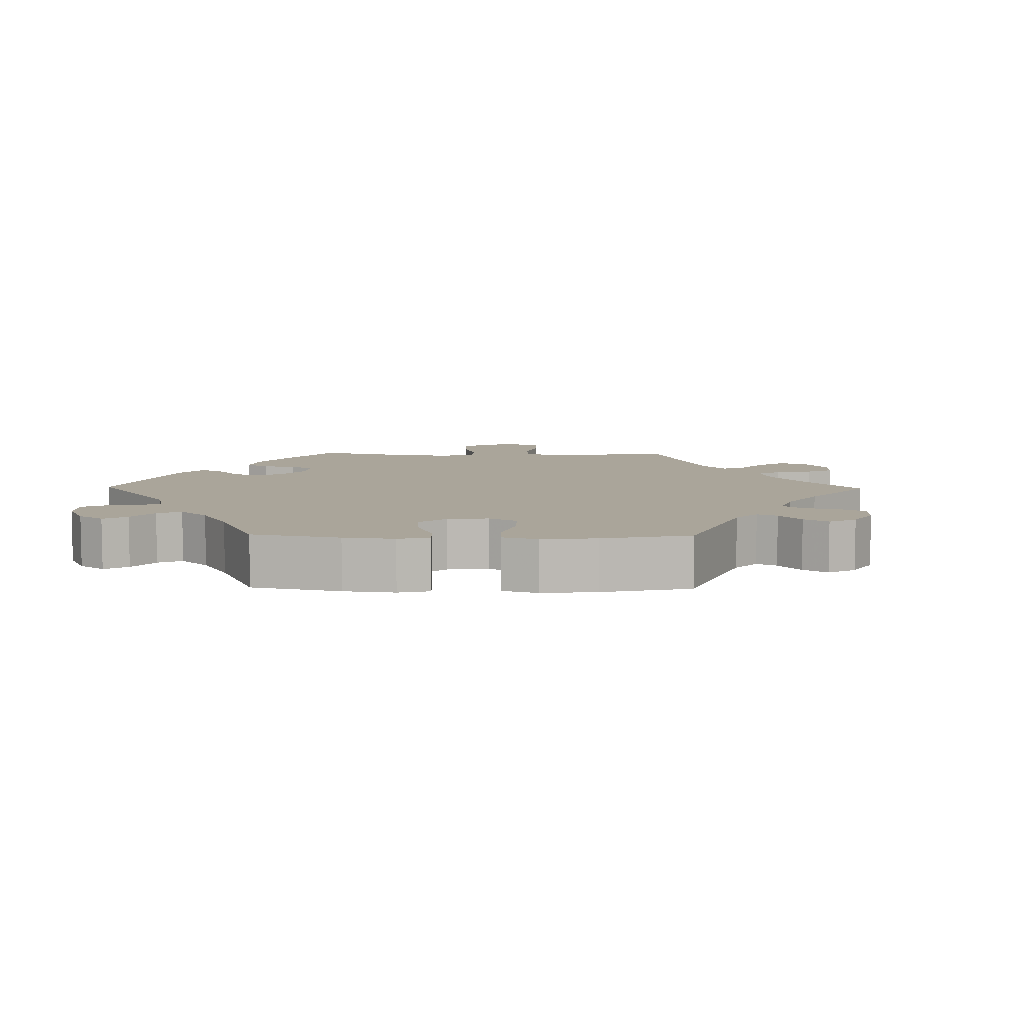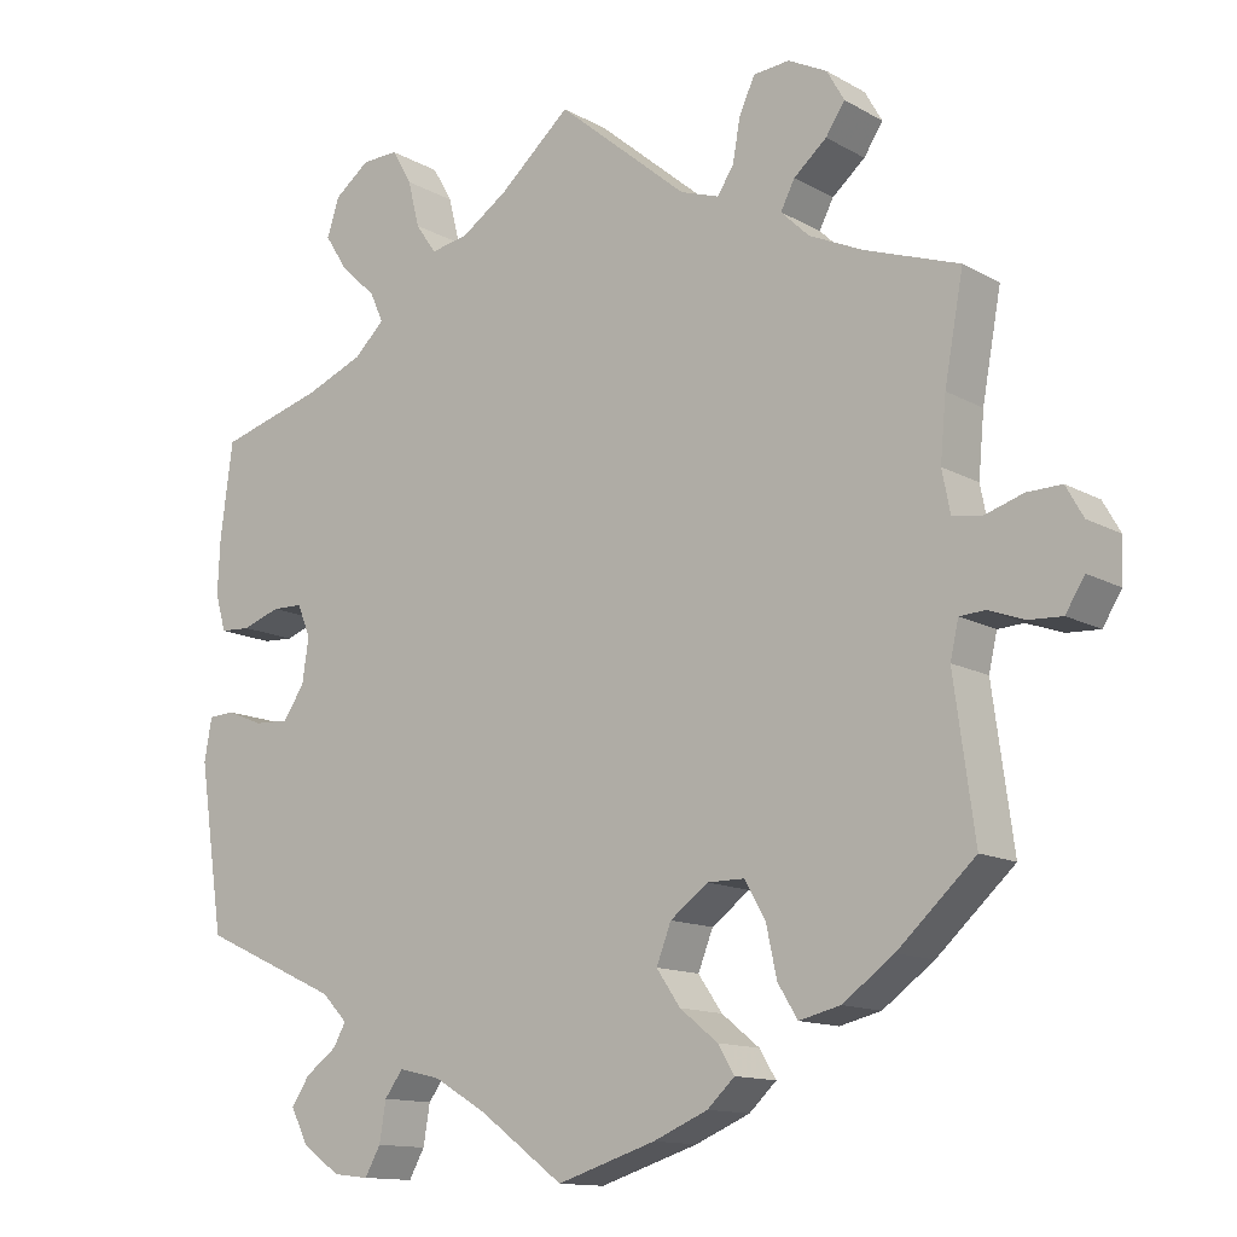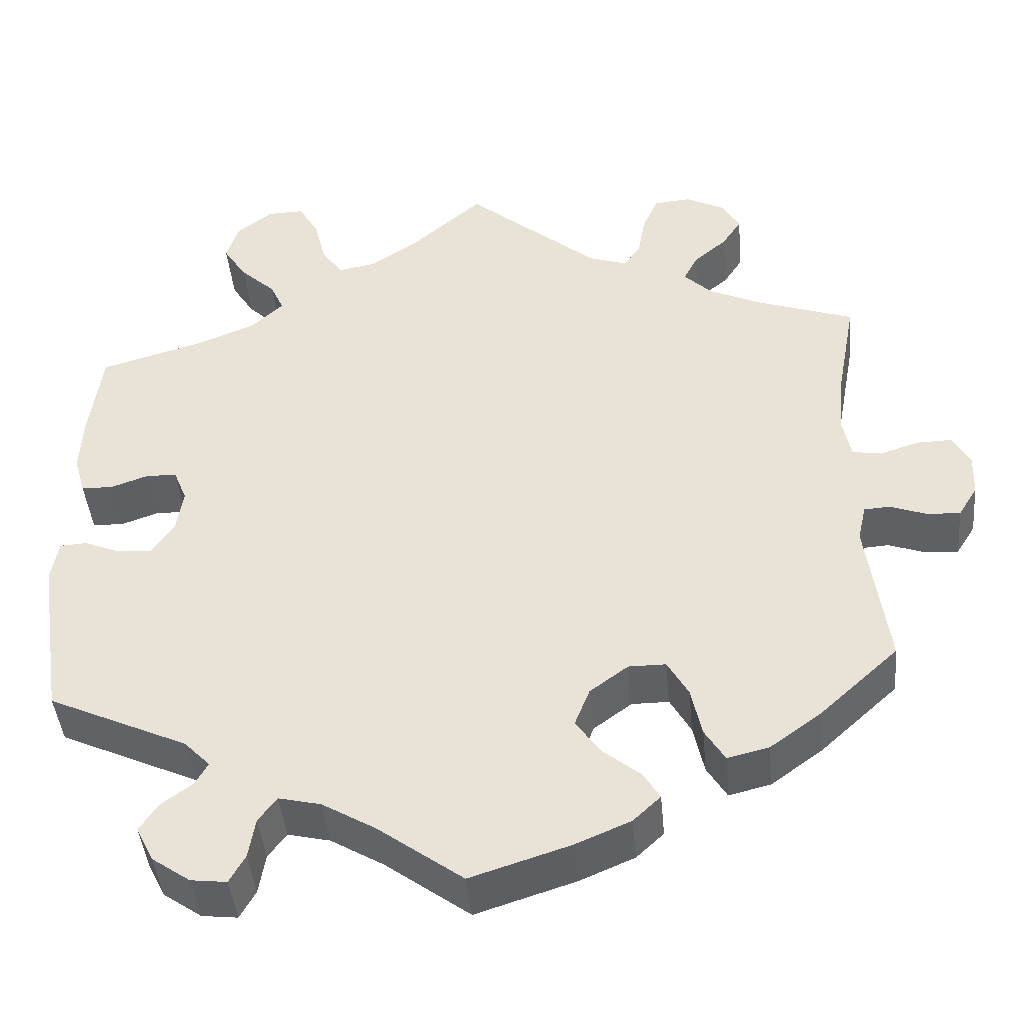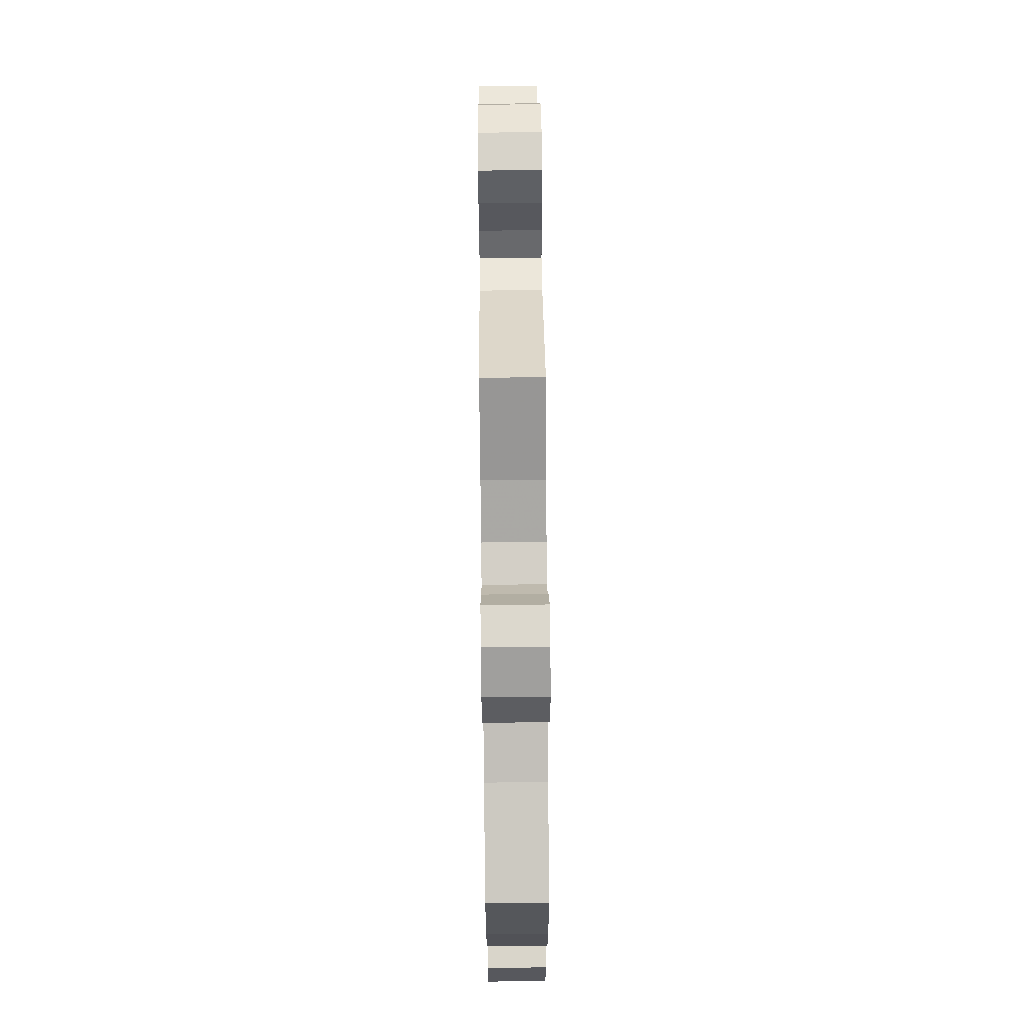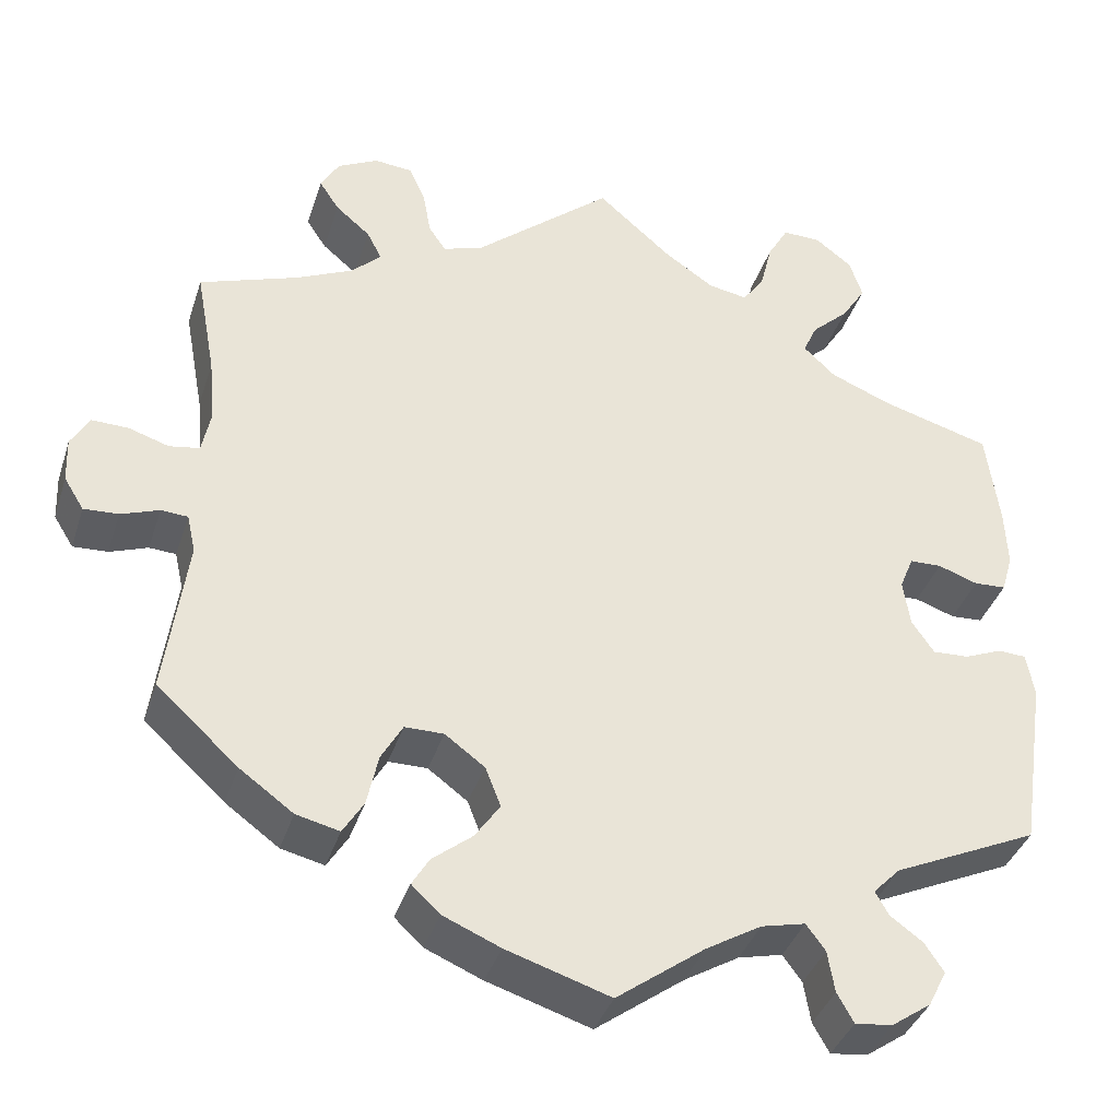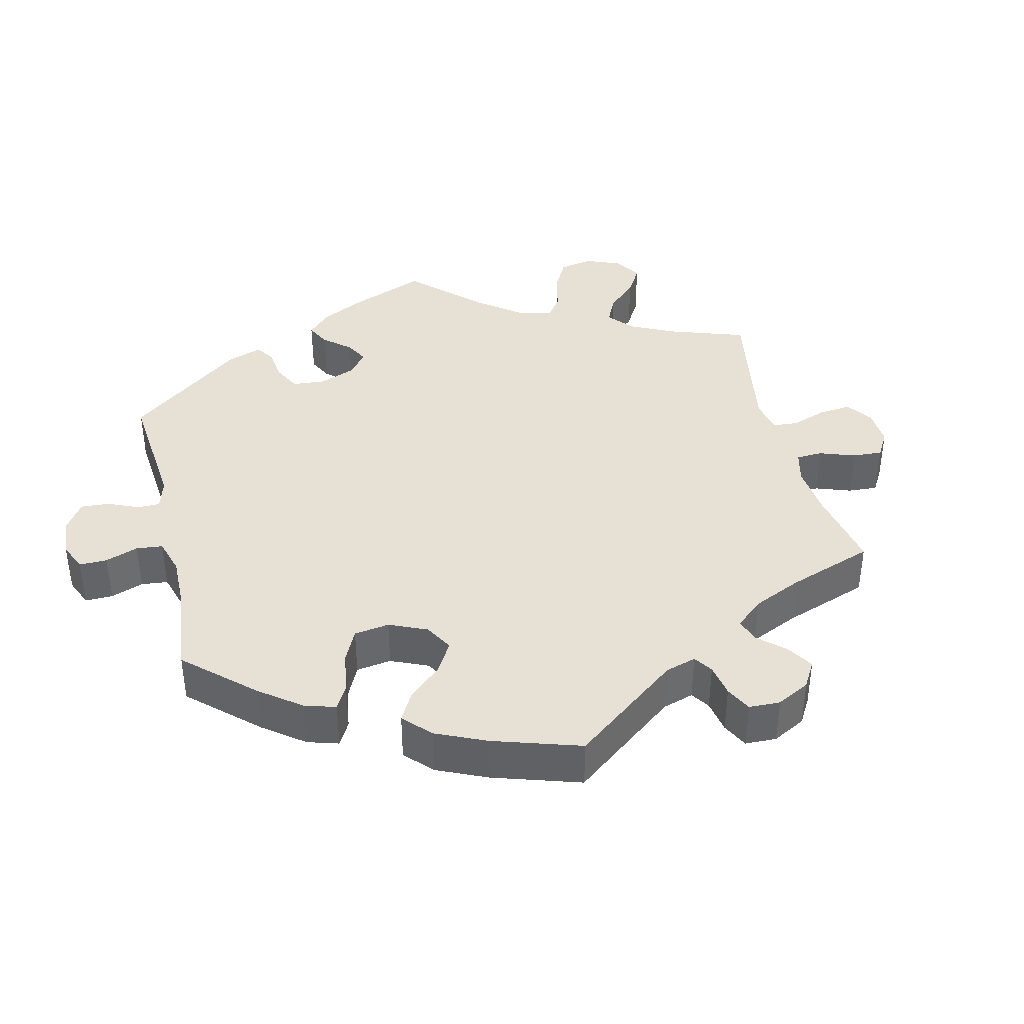
<metadata>
{"format":"obj","ext":"obj","renderer":"f3d","projection":"perspective","resolution":1024,"background":"white","views":[{"elev":7.7,"azim":-149.0,"up":"+Y"},{"elev":-13.0,"azim":-141.8,"up":"+Z"},{"elev":-43.4,"azim":-174.7,"up":"+Z"},{"elev":71.1,"azim":89.4,"up":"+Z"},{"elev":-37.8,"azim":-17.2,"up":"+Z"},{"elev":39.2,"azim":-133.4,"up":"+Y"}]}
</metadata>
<code>
v 0.333 0.07 -0.366
v 0.302 0.07 -0.398
v 0.317 0.07 -0.425
v 0.355 0.07 -0.453
v 0.377 0.07 -0.486
v 0.356 0.07 -0.528
v 0.31 0.07 -0.56
v 0.267 0.07 -0.565
v 0.248 0.07 -0.531
v 0.24 0.07 -0.483
v 0.218 0.07 -0.453
v 0.167 0.07 -0.465
v 0.103 0.07 -0.503
v 0.001 0.07 -0.578
v -0.119 0.07 -0.54
v -0.185 0.07 -0.512
v -0.218 0.07 -0.481
v -0.198 0.07 -0.448
v -0.152 0.07 -0.411
v -0.123 0.07 -0.369
v -0.141 0.07 -0.323
v -0.187 0.07 -0.289
v -0.232 0.07 -0.289
v -0.257 0.07 -0.333
v -0.27 0.07 -0.393
v -0.294 0.07 -0.432
v -0.344 0.07 -0.42
v -0.406 0.07 -0.375
v -0.5 0.07 -0.289
v -0.475 0.07 -0.105
v -0.485 0.07 -0.061
v -0.516 0.07 -0.059
v -0.56 0.07 -0.075
v -0.6 0.07 -0.077
v -0.623 0.07 -0.04
v -0.625 0.07 0.012
v -0.604 0.07 0.049
v -0.562 0.07 0.048
v -0.515 0.07 0.033
v -0.48 0.07 0.039
v -0.47 0.07 0.089
v -0.477 0.07 0.164
v -0.5 0.07 0.289
v -0.385 0.07 0.329
v -0.32 0.07 0.359
v -0.286 0.07 0.392
v -0.303 0.07 0.425
v -0.343 0.07 0.459
v -0.366 0.07 0.494
v -0.345 0.07 0.531
v -0.298 0.07 0.555
v -0.254 0.07 0.551
v -0.235 0.07 0.509
v -0.226 0.07 0.458
v -0.206 0.07 0.428
v -0.159 0.07 0.444
v 0 0.07 0.578
v 0.087 0.07 0.502
v 0.144 0.07 0.464
v 0.189 0.07 0.456
v 0.214 0.07 0.492
v 0.228 0.07 0.548
v 0.252 0.07 0.59
v 0.296 0.07 0.589
v 0.339 0.07 0.556
v 0.354 0.07 0.51
v 0.326 0.07 0.466
v 0.283 0.07 0.426
v 0.267 0.07 0.39
v 0.304 0.07 0.355
v 0.375 0.07 0.326
v 0.501 0.07 0.29
v 0.516 0.07 0.176
v 0.519 0.07 0.109
v 0.506 0.07 0.064
v 0.469 0.07 0.062
v 0.423 0.07 0.078
v 0.386 0.07 0.077
v 0.37 0.07 0.038
v 0.378 0.07 -0.016
v 0.404 0.07 -0.054
v 0.446 0.07 -0.052
v 0.49 0.07 -0.034
v 0.522 0.07 -0.036
v 0.531 0.07 -0.087
v 0.501 0.07 -0.289
v 0.333 0 -0.366
v 0.302 0 -0.398
v 0.317 0 -0.425
v 0.355 0 -0.453
v 0.377 0 -0.486
v 0.356 0 -0.528
v 0.31 0 -0.56
v 0.267 0 -0.565
v 0.248 0 -0.531
v 0.24 0 -0.483
v 0.218 0 -0.453
v 0.167 0 -0.465
v 0.103 0 -0.503
v 0.001 0 -0.578
v -0.119 0 -0.54
v -0.185 0 -0.512
v -0.218 0 -0.481
v -0.198 0 -0.448
v -0.152 0 -0.411
v -0.123 0 -0.369
v -0.141 0 -0.323
v -0.187 0 -0.289
v -0.232 0 -0.289
v -0.257 0 -0.333
v -0.27 0 -0.393
v -0.294 0 -0.432
v -0.344 0 -0.42
v -0.406 0 -0.375
v -0.5 0 -0.289
v -0.475 0 -0.105
v -0.485 0 -0.061
v -0.516 0 -0.059
v -0.56 0 -0.075
v -0.6 0 -0.077
v -0.623 0 -0.04
v -0.625 0 0.012
v -0.604 0 0.049
v -0.562 0 0.048
v -0.515 0 0.033
v -0.48 0 0.039
v -0.47 0 0.089
v -0.477 0 0.164
v -0.5 0 0.289
v -0.385 0 0.329
v -0.32 0 0.359
v -0.286 0 0.392
v -0.303 0 0.425
v -0.343 0 0.459
v -0.366 0 0.494
v -0.345 0 0.531
v -0.298 0 0.555
v -0.254 0 0.551
v -0.235 0 0.509
v -0.226 0 0.458
v -0.206 0 0.428
v -0.159 0 0.444
v 0 0 0.578
v 0.087 0 0.502
v 0.144 0 0.464
v 0.189 0 0.456
v 0.214 0 0.492
v 0.228 0 0.548
v 0.252 0 0.59
v 0.296 0 0.589
v 0.339 0 0.556
v 0.354 0 0.51
v 0.326 0 0.466
v 0.283 0 0.426
v 0.267 0 0.39
v 0.304 0 0.355
v 0.375 0 0.326
v 0.501 0 0.29
v 0.516 0 0.176
v 0.519 0 0.109
v 0.506 0 0.064
v 0.469 0 0.062
v 0.423 0 0.078
v 0.386 0 0.077
v 0.37 0 0.038
v 0.378 0 -0.016
v 0.404 0 -0.054
v 0.446 0 -0.052
v 0.49 0 -0.034
v 0.522 0 -0.036
v 0.531 0 -0.087
v 0.501 0 -0.289
f 85 86 1
f 82 83 84 85
f 81 82 85 1
f 80 81 1 2
f 79 80 2
f 74 75 76 77
f 74 77 78
f 71 72 73 74
f 70 71 74 78
f 69 70 78 79
f 65 66 67 68
f 65 68 69
f 64 65 69
f 61 62 63 64
f 60 61 64 69
f 59 60 69 79
f 56 57 58
f 55 56 58 59
f 51 52 53 54
f 51 54 55
f 50 51 55
f 47 48 49 50
f 46 47 50 55
f 45 46 55 59
f 42 43 44
f 41 42 44 45
f 40 41 45 59
f 36 37 38 39
f 36 39 40
f 35 36 40
f 32 33 34 35
f 31 32 35 40
f 30 31 40 59
f 24 25 26 27
f 23 24 27 28
f 16 17 18 19
f 16 19 20
f 13 14 15 16
f 12 13 16 20
f 11 12 20 21
f 7 8 9 10
f 7 10 11
f 6 7 11
f 3 4 5 6
f 2 3 6 11
f 23 28 29 30
f 22 23 30 59
f 21 22 59 79
f 2 11 21 79
f 87 172 171
f 171 170 169 168
f 87 171 168 167
f 88 87 167 166
f 88 166 165
f 163 162 161 160
f 164 163 160
f 160 159 158 157
f 164 160 157 156
f 165 164 156 155
f 154 153 152 151
f 155 154 151
f 155 151 150
f 150 149 148 147
f 155 150 147 146
f 165 155 146 145
f 144 143 142
f 145 144 142 141
f 140 139 138 137
f 141 140 137
f 141 137 136
f 136 135 134 133
f 141 136 133 132
f 145 141 132 131
f 130 129 128
f 131 130 128 127
f 145 131 127 126
f 125 124 123 122
f 126 125 122
f 126 122 121
f 121 120 119 118
f 126 121 118 117
f 145 126 117 116
f 113 112 111 110
f 114 113 110 109
f 105 104 103 102
f 106 105 102
f 102 101 100 99
f 106 102 99 98
f 107 106 98 97
f 96 95 94 93
f 97 96 93
f 97 93 92
f 92 91 90 89
f 97 92 89 88
f 116 115 114 109
f 145 116 109 108
f 165 145 108 107
f 165 107 97 88
f 1 87 88 2
f 2 88 89 3
f 3 89 90 4
f 4 90 91 5
f 5 91 92 6
f 6 92 93 7
f 7 93 94 8
f 8 94 95 9
f 9 95 96 10
f 10 96 97 11
f 11 97 98 12
f 12 98 99 13
f 13 99 100 14
f 14 100 101 15
f 15 101 102 16
f 16 102 103 17
f 17 103 104 18
f 18 104 105 19
f 19 105 106 20
f 20 106 107 21
f 21 107 108 22
f 22 108 109 23
f 23 109 110 24
f 24 110 111 25
f 25 111 112 26
f 26 112 113 27
f 27 113 114 28
f 28 114 115 29
f 29 115 116 30
f 30 116 117 31
f 31 117 118 32
f 32 118 119 33
f 33 119 120 34
f 34 120 121 35
f 35 121 122 36
f 36 122 123 37
f 37 123 124 38
f 38 124 125 39
f 39 125 126 40
f 40 126 127 41
f 41 127 128 42
f 42 128 129 43
f 43 129 130 44
f 44 130 131 45
f 45 131 132 46
f 46 132 133 47
f 47 133 134 48
f 48 134 135 49
f 49 135 136 50
f 50 136 137 51
f 51 137 138 52
f 52 138 139 53
f 53 139 140 54
f 54 140 141 55
f 55 141 142 56
f 56 142 143 57
f 57 143 144 58
f 58 144 145 59
f 59 145 146 60
f 60 146 147 61
f 61 147 148 62
f 62 148 149 63
f 63 149 150 64
f 64 150 151 65
f 65 151 152 66
f 66 152 153 67
f 67 153 154 68
f 68 154 155 69
f 69 155 156 70
f 70 156 157 71
f 71 157 158 72
f 72 158 159 73
f 73 159 160 74
f 74 160 161 75
f 75 161 162 76
f 76 162 163 77
f 77 163 164 78
f 78 164 165 79
f 79 165 166 80
f 80 166 167 81
f 81 167 168 82
f 82 168 169 83
f 83 169 170 84
f 84 170 171 85
f 85 171 172 86
f 86 172 87 1

</code>
